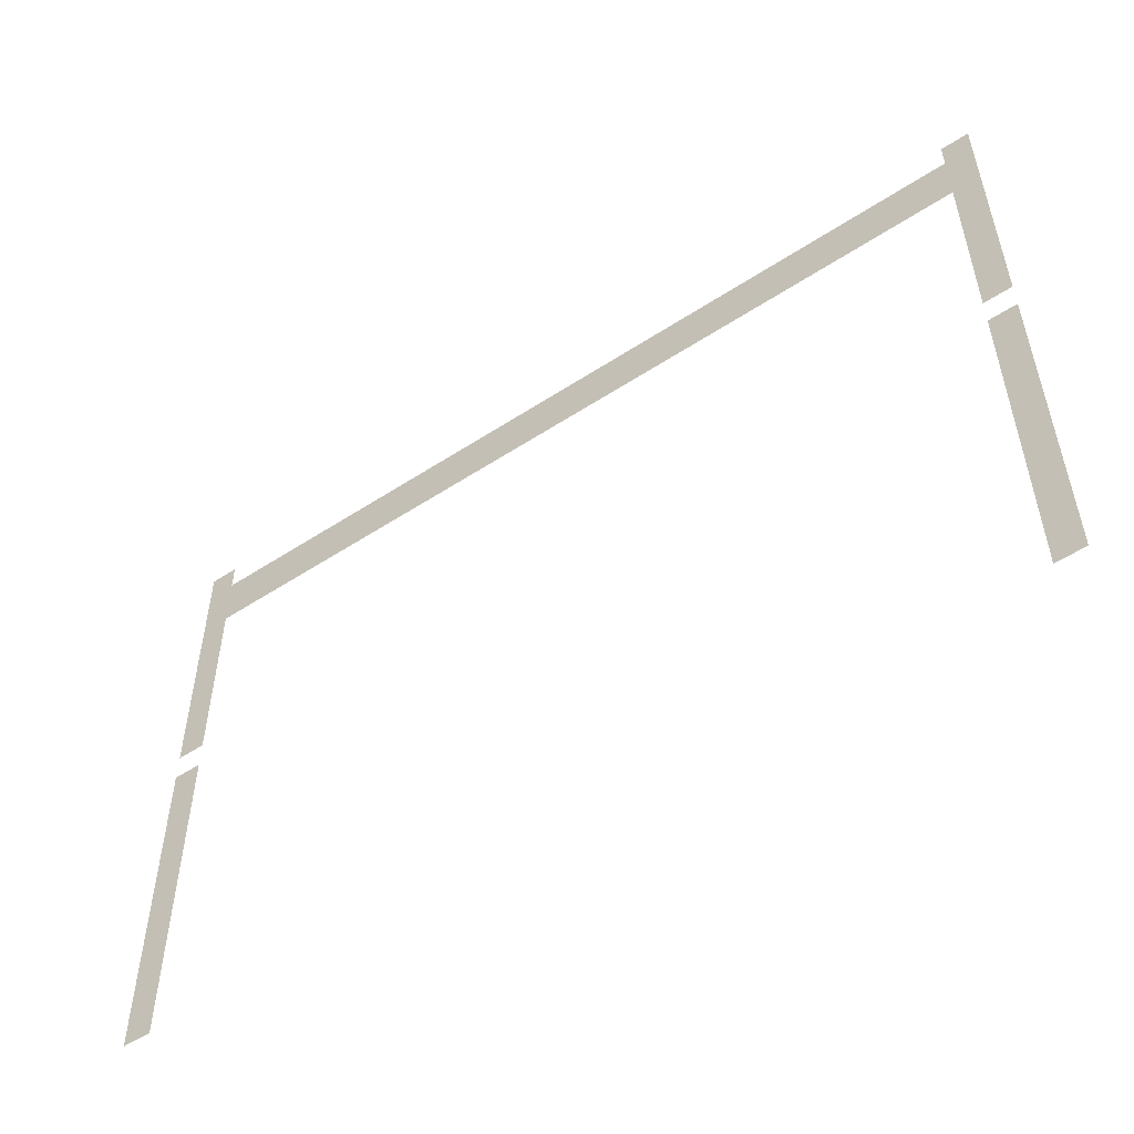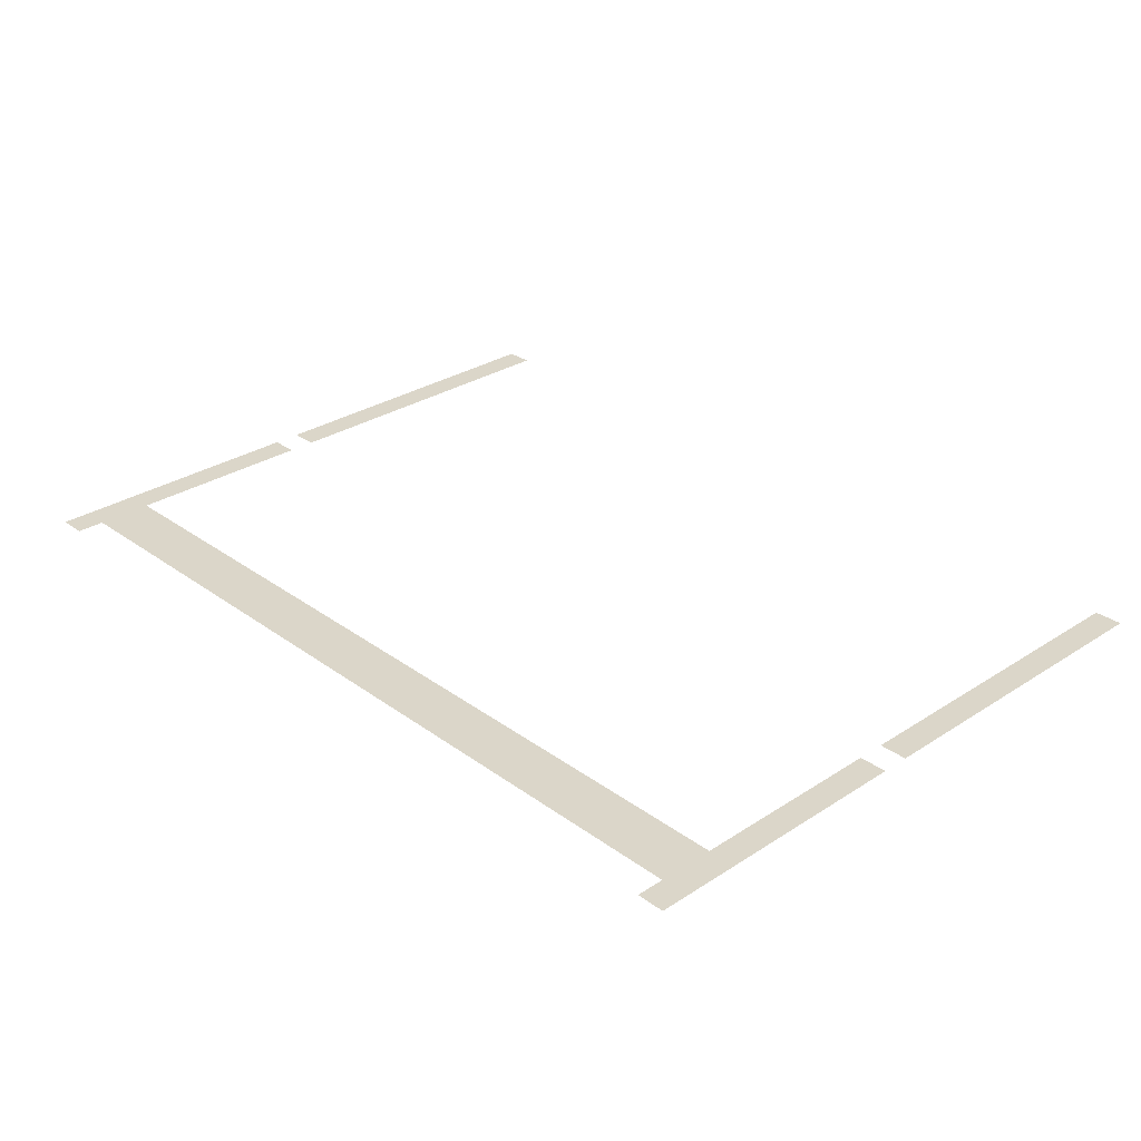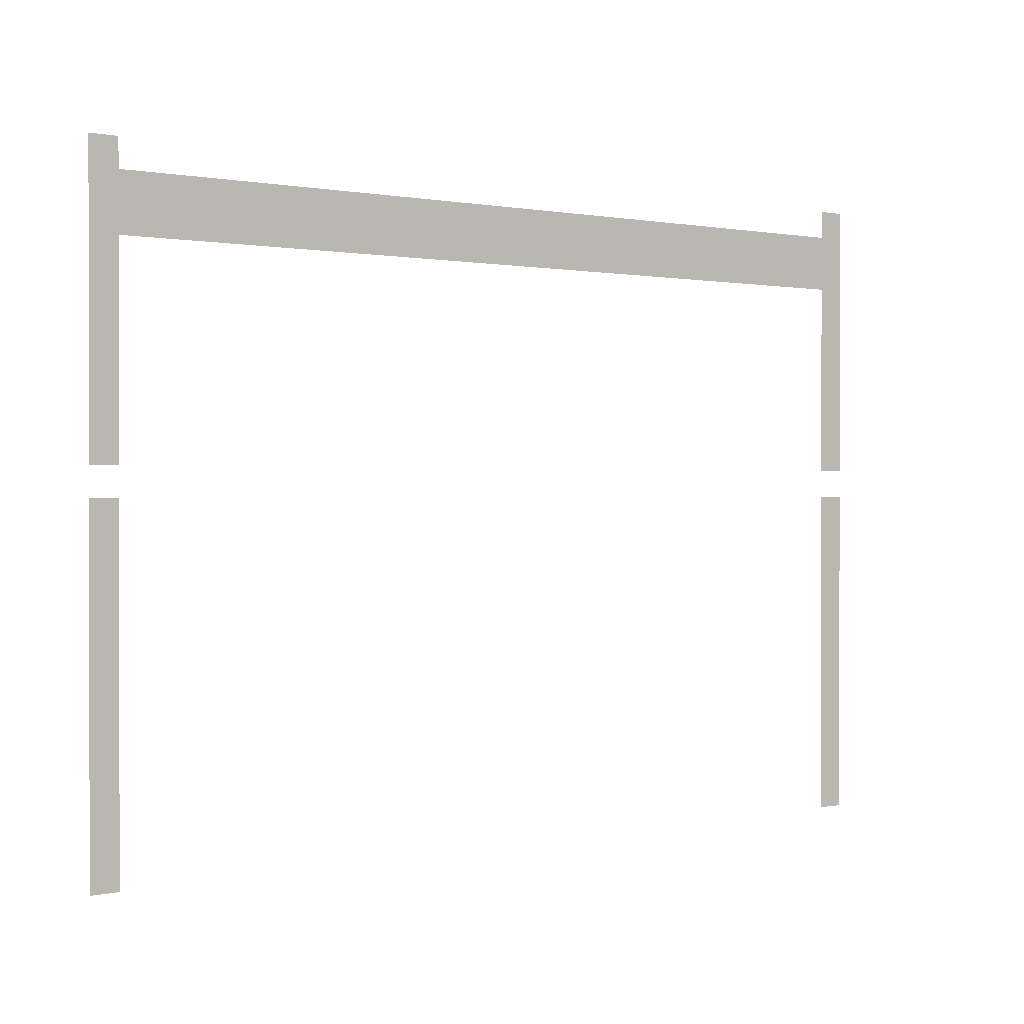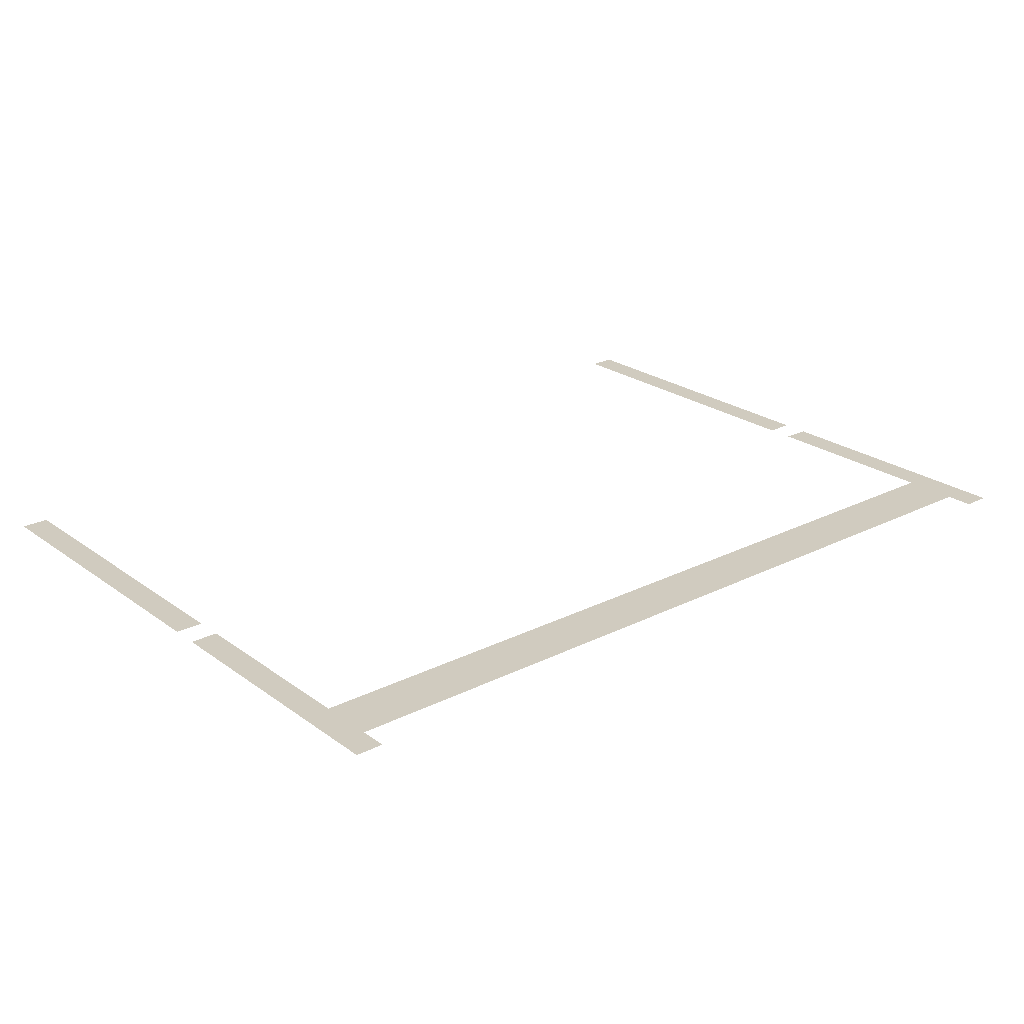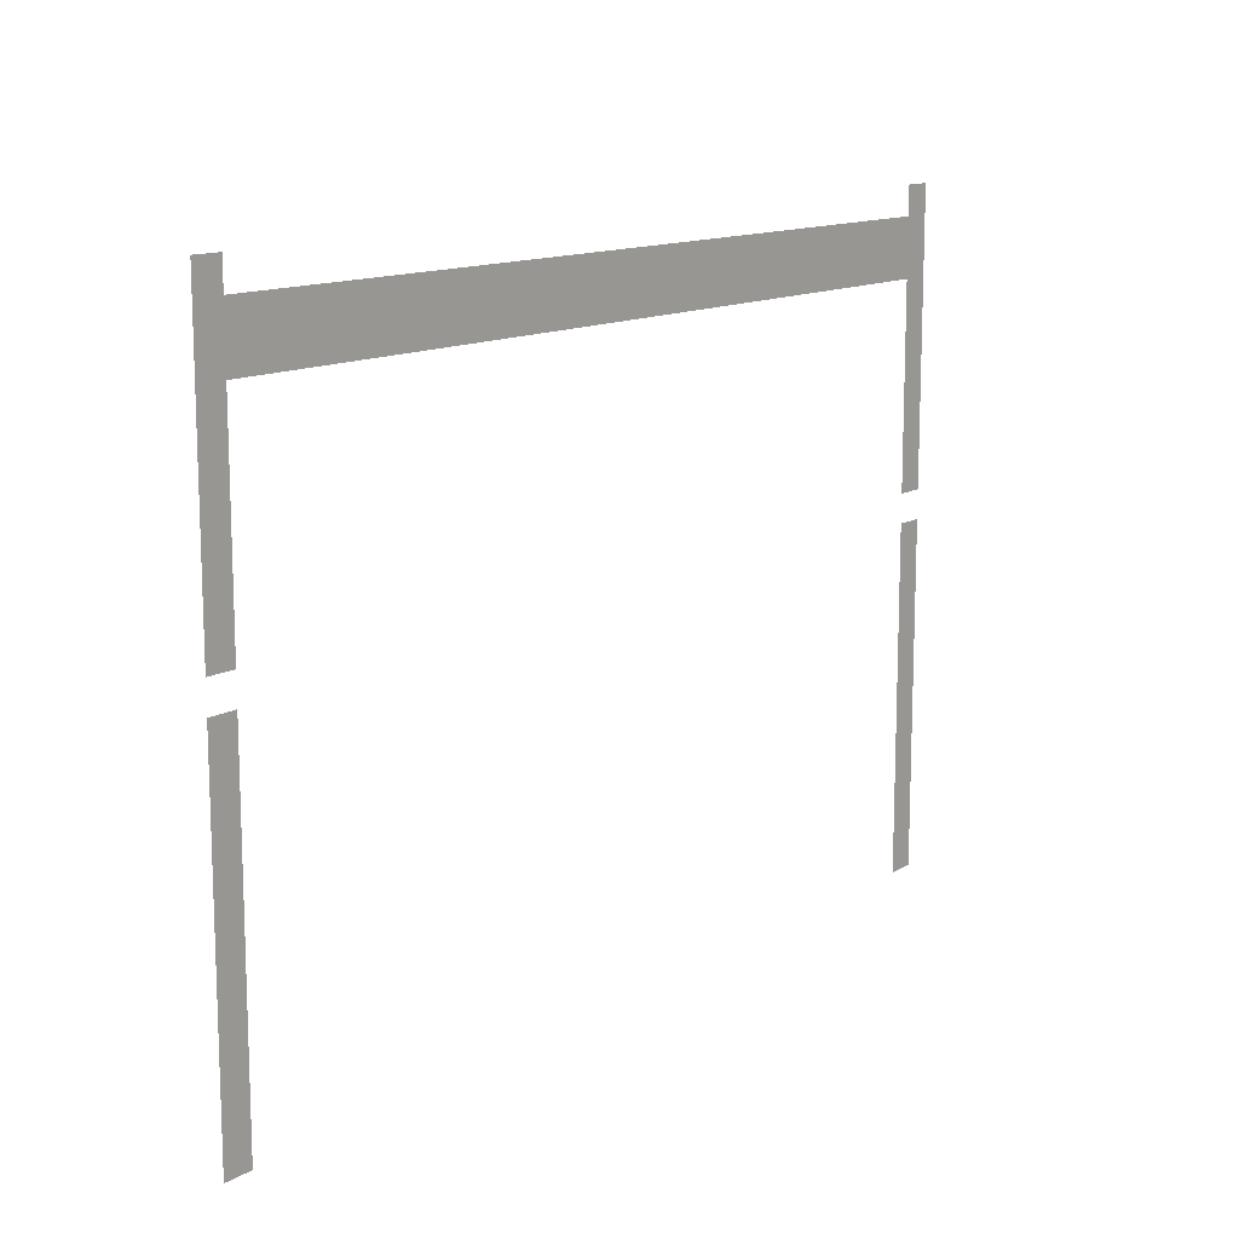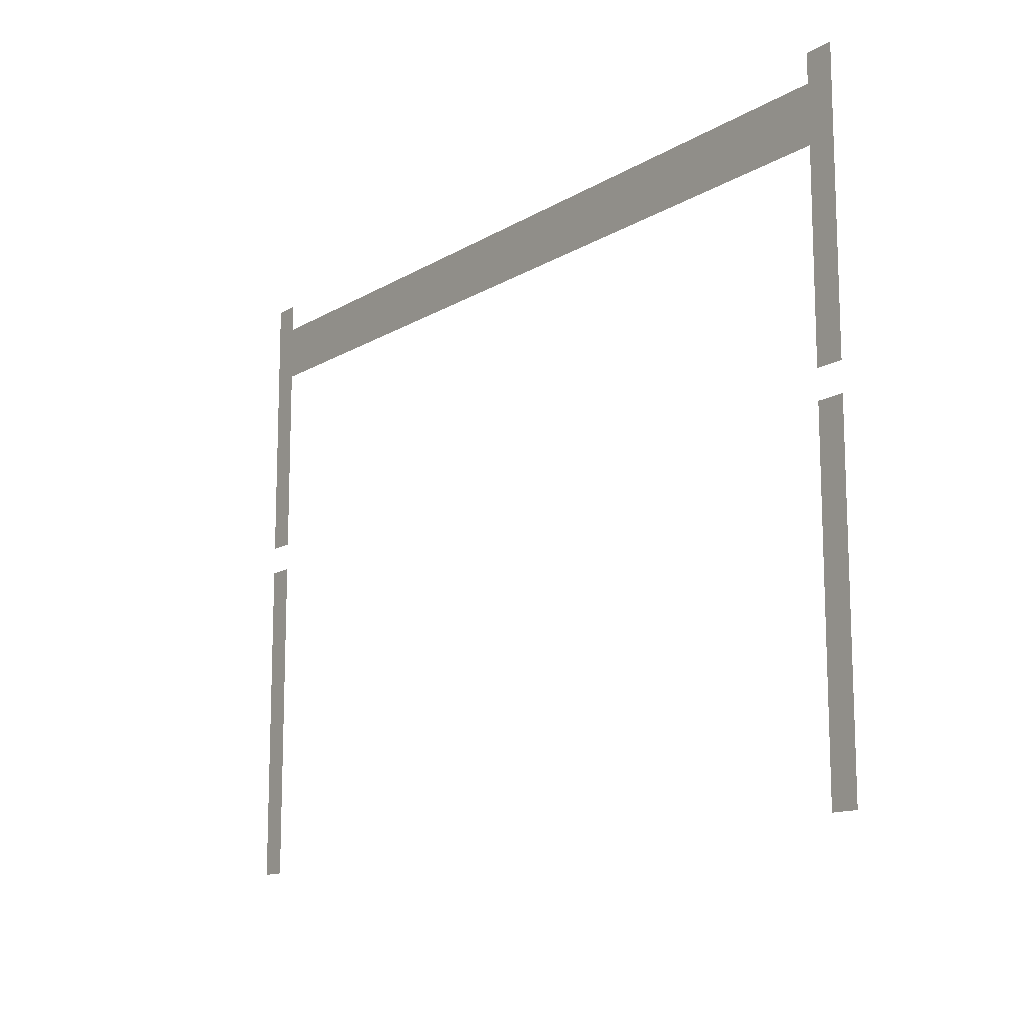
<metadata>
{"format":"obj","ext":"obj","renderer":"f3d","projection":"perspective","resolution":1024,"background":"white","views":[{"elev":-53.6,"azim":-145.1,"up":"+Y"},{"elev":29.9,"azim":-133.4,"up":"+Z"},{"elev":0.5,"azim":142.8,"up":"+Y"},{"elev":23.7,"azim":140.1,"up":"+Z"},{"elev":13.0,"azim":128.0,"up":"+Y"},{"elev":-13.3,"azim":53.3,"up":"+Y"}]}
</metadata>
<code>
v 0 -0.32 0
v -0.32 -0.32 0
v -0.32 0 0
v 0 0 0
v -9.92 -0.32 0
v -10.24 -0.32 0
v -10.24 0 0
v -9.92 0 0
v 0 -0.64 0
v -0.32 -0.64 0
v -0.32 -0.32 0
v 0 -0.32 0
v -0.32 -0.64 0
v -0.64 -0.64 0
v -0.64 -0.32 0
v -0.32 -0.32 0
v -0.64 -0.64 0
v -0.96 -0.64 0
v -0.96 -0.32 0
v -0.64 -0.32 0
v -0.96 -0.64 0
v -1.28 -0.64 0
v -1.28 -0.32 0
v -0.96 -0.32 0
v -1.28 -0.64 0
v -1.6 -0.64 0
v -1.6 -0.32 0
v -1.28 -0.32 0
v -1.6 -0.64 0
v -1.92 -0.64 0
v -1.92 -0.32 0
v -1.6 -0.32 0
v -1.92 -0.64 0
v -2.24 -0.64 0
v -2.24 -0.32 0
v -1.92 -0.32 0
v -2.24 -0.64 0
v -2.56 -0.64 0
v -2.56 -0.32 0
v -2.24 -0.32 0
v -2.56 -0.64 0
v -2.88 -0.64 0
v -2.88 -0.32 0
v -2.56 -0.32 0
v -2.88 -0.64 0
v -3.2 -0.64 0
v -3.2 -0.32 0
v -2.88 -0.32 0
v -3.2 -0.64 0
v -3.52 -0.64 0
v -3.52 -0.32 0
v -3.2 -0.32 0
v -3.52 -0.64 0
v -3.84 -0.64 0
v -3.84 -0.32 0
v -3.52 -0.32 0
v -3.84 -0.64 0
v -4.16 -0.64 0
v -4.16 -0.32 0
v -3.84 -0.32 0
v -4.16 -0.64 0
v -4.48 -0.64 0
v -4.48 -0.32 0
v -4.16 -0.32 0
v -4.48 -0.64 0
v -4.8 -0.64 0
v -4.8 -0.32 0
v -4.48 -0.32 0
v -4.8 -0.64 0
v -5.12 -0.64 0
v -5.12 -0.32 0
v -4.8 -0.32 0
v -5.12 -0.64 0
v -5.44 -0.64 0
v -5.44 -0.32 0
v -5.12 -0.32 0
v -5.44 -0.64 0
v -5.76 -0.64 0
v -5.76 -0.32 0
v -5.44 -0.32 0
v -5.76 -0.64 0
v -6.08 -0.64 0
v -6.08 -0.32 0
v -5.76 -0.32 0
v -6.08 -0.64 0
v -6.4 -0.64 0
v -6.4 -0.32 0
v -6.08 -0.32 0
v -6.4 -0.64 0
v -6.72 -0.64 0
v -6.72 -0.32 0
v -6.4 -0.32 0
v -6.72 -0.64 0
v -7.04 -0.64 0
v -7.04 -0.32 0
v -6.72 -0.32 0
v -7.04 -0.64 0
v -7.36 -0.64 0
v -7.36 -0.32 0
v -7.04 -0.32 0
v -7.36 -0.64 0
v -7.68 -0.64 0
v -7.68 -0.32 0
v -7.36 -0.32 0
v -7.68 -0.64 0
v -8 -0.64 0
v -8 -0.32 0
v -7.68 -0.32 0
v -8 -0.64 0
v -8.32 -0.64 0
v -8.32 -0.32 0
v -8 -0.32 0
v -8.32 -0.64 0
v -8.64 -0.64 0
v -8.64 -0.32 0
v -8.32 -0.32 0
v -8.64 -0.64 0
v -8.96 -0.64 0
v -8.96 -0.32 0
v -8.64 -0.32 0
v -8.96 -0.64 0
v -9.28 -0.64 0
v -9.28 -0.32 0
v -8.96 -0.32 0
v -9.28 -0.64 0
v -9.6 -0.64 0
v -9.6 -0.32 0
v -9.28 -0.32 0
v -9.6 -0.64 0
v -9.92 -0.64 0
v -9.92 -0.32 0
v -9.6 -0.32 0
v -9.92 -0.64 0
v -10.24 -0.64 0
v -10.24 -0.32 0
v -9.92 -0.32 0
v 0 -0.96 0
v -0.32 -0.96 0
v -0.32 -0.64 0
v 0 -0.64 0
v -0.32 -0.96 0
v -0.64 -0.96 0
v -0.64 -0.64 0
v -0.32 -0.64 0
v -0.64 -0.96 0
v -0.96 -0.96 0
v -0.96 -0.64 0
v -0.64 -0.64 0
v -0.96 -0.96 0
v -1.28 -0.96 0
v -1.28 -0.64 0
v -0.96 -0.64 0
v -1.28 -0.96 0
v -1.6 -0.96 0
v -1.6 -0.64 0
v -1.28 -0.64 0
v -1.6 -0.96 0
v -1.92 -0.96 0
v -1.92 -0.64 0
v -1.6 -0.64 0
v -1.92 -0.96 0
v -2.24 -0.96 0
v -2.24 -0.64 0
v -1.92 -0.64 0
v -2.24 -0.96 0
v -2.56 -0.96 0
v -2.56 -0.64 0
v -2.24 -0.64 0
v -2.56 -0.96 0
v -2.88 -0.96 0
v -2.88 -0.64 0
v -2.56 -0.64 0
v -2.88 -0.96 0
v -3.2 -0.96 0
v -3.2 -0.64 0
v -2.88 -0.64 0
v -3.2 -0.96 0
v -3.52 -0.96 0
v -3.52 -0.64 0
v -3.2 -0.64 0
v -3.52 -0.96 0
v -3.84 -0.96 0
v -3.84 -0.64 0
v -3.52 -0.64 0
v -3.84 -0.96 0
v -4.16 -0.96 0
v -4.16 -0.64 0
v -3.84 -0.64 0
v -4.16 -0.96 0
v -4.48 -0.96 0
v -4.48 -0.64 0
v -4.16 -0.64 0
v -4.48 -0.96 0
v -4.8 -0.96 0
v -4.8 -0.64 0
v -4.48 -0.64 0
v -4.8 -0.96 0
v -5.12 -0.96 0
v -5.12 -0.64 0
v -4.8 -0.64 0
v -5.12 -0.96 0
v -5.44 -0.96 0
v -5.44 -0.64 0
v -5.12 -0.64 0
v -5.44 -0.96 0
v -5.76 -0.96 0
v -5.76 -0.64 0
v -5.44 -0.64 0
v -5.76 -0.96 0
v -6.08 -0.96 0
v -6.08 -0.64 0
v -5.76 -0.64 0
v -6.08 -0.96 0
v -6.4 -0.96 0
v -6.4 -0.64 0
v -6.08 -0.64 0
v -6.4 -0.96 0
v -6.72 -0.96 0
v -6.72 -0.64 0
v -6.4 -0.64 0
v -6.72 -0.96 0
v -7.04 -0.96 0
v -7.04 -0.64 0
v -6.72 -0.64 0
v -7.04 -0.96 0
v -7.36 -0.96 0
v -7.36 -0.64 0
v -7.04 -0.64 0
v -7.36 -0.96 0
v -7.68 -0.96 0
v -7.68 -0.64 0
v -7.36 -0.64 0
v -7.68 -0.96 0
v -8 -0.96 0
v -8 -0.64 0
v -7.68 -0.64 0
v -8 -0.96 0
v -8.32 -0.96 0
v -8.32 -0.64 0
v -8 -0.64 0
v -8.32 -0.96 0
v -8.64 -0.96 0
v -8.64 -0.64 0
v -8.32 -0.64 0
v -8.64 -0.96 0
v -8.96 -0.96 0
v -8.96 -0.64 0
v -8.64 -0.64 0
v -8.96 -0.96 0
v -9.28 -0.96 0
v -9.28 -0.64 0
v -8.96 -0.64 0
v -9.28 -0.96 0
v -9.6 -0.96 0
v -9.6 -0.64 0
v -9.28 -0.64 0
v -9.6 -0.96 0
v -9.92 -0.96 0
v -9.92 -0.64 0
v -9.6 -0.64 0
v -9.92 -0.96 0
v -10.24 -0.96 0
v -10.24 -0.64 0
v -9.92 -0.64 0
v 0 -1.28 0
v -0.32 -1.28 0
v -0.32 -0.96 0
v 0 -0.96 0
v -9.92 -1.28 0
v -10.24 -1.28 0
v -10.24 -0.96 0
v -9.92 -0.96 0
v 0 -1.6 0
v -0.32 -1.6 0
v -0.32 -1.28 0
v 0 -1.28 0
v -9.92 -1.6 0
v -10.24 -1.6 0
v -10.24 -1.28 0
v -9.92 -1.28 0
v 0 -1.92 0
v -0.32 -1.92 0
v -0.32 -1.6 0
v 0 -1.6 0
v -9.92 -1.92 0
v -10.24 -1.92 0
v -10.24 -1.6 0
v -9.92 -1.6 0
v 0 -2.24 0
v -0.32 -2.24 0
v -0.32 -1.92 0
v 0 -1.92 0
v -9.92 -2.24 0
v -10.24 -2.24 0
v -10.24 -1.92 0
v -9.92 -1.92 0
v 0 -2.56 0
v -0.32 -2.56 0
v -0.32 -2.24 0
v 0 -2.24 0
v -9.92 -2.56 0
v -10.24 -2.56 0
v -10.24 -2.24 0
v -9.92 -2.24 0
v 0 -2.88 0
v -0.32 -2.88 0
v -0.32 -2.56 0
v 0 -2.56 0
v -9.92 -2.88 0
v -10.24 -2.88 0
v -10.24 -2.56 0
v -9.92 -2.56 0
v 0 -3.2 0
v -0.32 -3.2 0
v -0.32 -2.88 0
v 0 -2.88 0
v -9.92 -3.2 0
v -10.24 -3.2 0
v -10.24 -2.88 0
v -9.92 -2.88 0
v 0 -3.84 0
v -0.32 -3.84 0
v -0.32 -3.52 0
v 0 -3.52 0
v -9.92 -3.84 0
v -10.24 -3.84 0
v -10.24 -3.52 0
v -9.92 -3.52 0
v 0 -4.16 0
v -0.32 -4.16 0
v -0.32 -3.84 0
v 0 -3.84 0
v -9.92 -4.16 0
v -10.24 -4.16 0
v -10.24 -3.84 0
v -9.92 -3.84 0
v 0 -4.48 0
v -0.32 -4.48 0
v -0.32 -4.16 0
v 0 -4.16 0
v -9.92 -4.48 0
v -10.24 -4.48 0
v -10.24 -4.16 0
v -9.92 -4.16 0
v 0 -4.8 0
v -0.32 -4.8 0
v -0.32 -4.48 0
v 0 -4.48 0
v -9.92 -4.8 0
v -10.24 -4.8 0
v -10.24 -4.48 0
v -9.92 -4.48 0
v 0 -5.12 0
v -0.32 -5.12 0
v -0.32 -4.8 0
v 0 -4.8 0
v -9.92 -5.12 0
v -10.24 -5.12 0
v -10.24 -4.8 0
v -9.92 -4.8 0
v 0 -5.44 0
v -0.32 -5.44 0
v -0.32 -5.12 0
v 0 -5.12 0
v -9.92 -5.44 0
v -10.24 -5.44 0
v -10.24 -5.12 0
v -9.92 -5.12 0
v 0 -5.76 0
v -0.32 -5.76 0
v -0.32 -5.44 0
v 0 -5.44 0
v -9.92 -5.76 0
v -10.24 -5.76 0
v -10.24 -5.44 0
v -9.92 -5.44 0
v 0 -6.08 0
v -0.32 -6.08 0
v -0.32 -5.76 0
v 0 -5.76 0
v -9.92 -6.08 0
v -10.24 -6.08 0
v -10.24 -5.76 0
v -9.92 -5.76 0
v 0 -6.4 0
v -0.32 -6.4 0
v -0.32 -6.08 0
v 0 -6.08 0
v -9.92 -6.4 0
v -10.24 -6.4 0
v -10.24 -6.08 0
v -9.92 -6.08 0
v 0 -6.72 0
v -0.32 -6.72 0
v -0.32 -6.4 0
v 0 -6.4 0
v -9.92 -6.72 0
v -10.24 -6.72 0
v -10.24 -6.4 0
v -9.92 -6.4 0
v 0 -7.04 0
v -0.32 -7.04 0
v -0.32 -6.72 0
v 0 -6.72 0
v -9.92 -7.04 0
v -10.24 -7.04 0
v -10.24 -6.72 0
v -9.92 -6.72 0
v 0 -7.36 0
v -0.32 -7.36 0
v -0.32 -7.04 0
v 0 -7.04 0
v -9.92 -7.36 0
v -10.24 -7.36 0
v -10.24 -7.04 0
v -9.92 -7.04 0
g Map_first_mesh_0007
f 1 2 3 4
f 5 6 7 8
f 9 10 11 12
f 13 14 15 16
f 17 18 19 20
f 21 22 23 24
f 25 26 27 28
f 29 30 31 32
f 33 34 35 36
f 37 38 39 40
f 41 42 43 44
f 45 46 47 48
f 49 50 51 52
f 53 54 55 56
f 57 58 59 60
f 61 62 63 64
f 65 66 67 68
f 69 70 71 72
f 73 74 75 76
f 77 78 79 80
f 81 82 83 84
f 85 86 87 88
f 89 90 91 92
f 93 94 95 96
f 97 98 99 100
f 101 102 103 104
f 105 106 107 108
f 109 110 111 112
f 113 114 115 116
f 117 118 119 120
f 121 122 123 124
f 125 126 127 128
f 129 130 131 132
f 133 134 135 136
f 137 138 139 140
f 141 142 143 144
f 145 146 147 148
f 149 150 151 152
f 153 154 155 156
f 157 158 159 160
f 161 162 163 164
f 165 166 167 168
f 169 170 171 172
f 173 174 175 176
f 177 178 179 180
f 181 182 183 184
f 185 186 187 188
f 189 190 191 192
f 193 194 195 196
f 197 198 199 200
f 201 202 203 204
f 205 206 207 208
f 209 210 211 212
f 213 214 215 216
f 217 218 219 220
f 221 222 223 224
f 225 226 227 228
f 229 230 231 232
f 233 234 235 236
f 237 238 239 240
f 241 242 243 244
f 245 246 247 248
f 249 250 251 252
f 253 254 255 256
f 257 258 259 260
f 261 262 263 264
f 265 266 267 268
f 269 270 271 272
f 273 274 275 276
f 277 278 279 280
f 281 282 283 284
f 285 286 287 288
f 289 290 291 292
f 293 294 295 296
f 297 298 299 300
f 301 302 303 304
f 305 306 307 308
f 309 310 311 312
f 313 314 315 316
f 317 318 319 320
f 321 322 323 324
f 325 326 327 328
f 329 330 331 332
f 333 334 335 336
f 337 338 339 340
f 341 342 343 344
f 345 346 347 348
f 349 350 351 352
f 353 354 355 356
f 357 358 359 360
f 361 362 363 364
f 365 366 367 368
f 369 370 371 372
f 373 374 375 376
f 377 378 379 380
f 381 382 383 384
f 385 386 387 388
f 389 390 391 392
f 393 394 395 396
f 397 398 399 400
f 401 402 403 404
f 405 406 407 408
f 409 410 411 412
f 413 414 415 416

</code>
